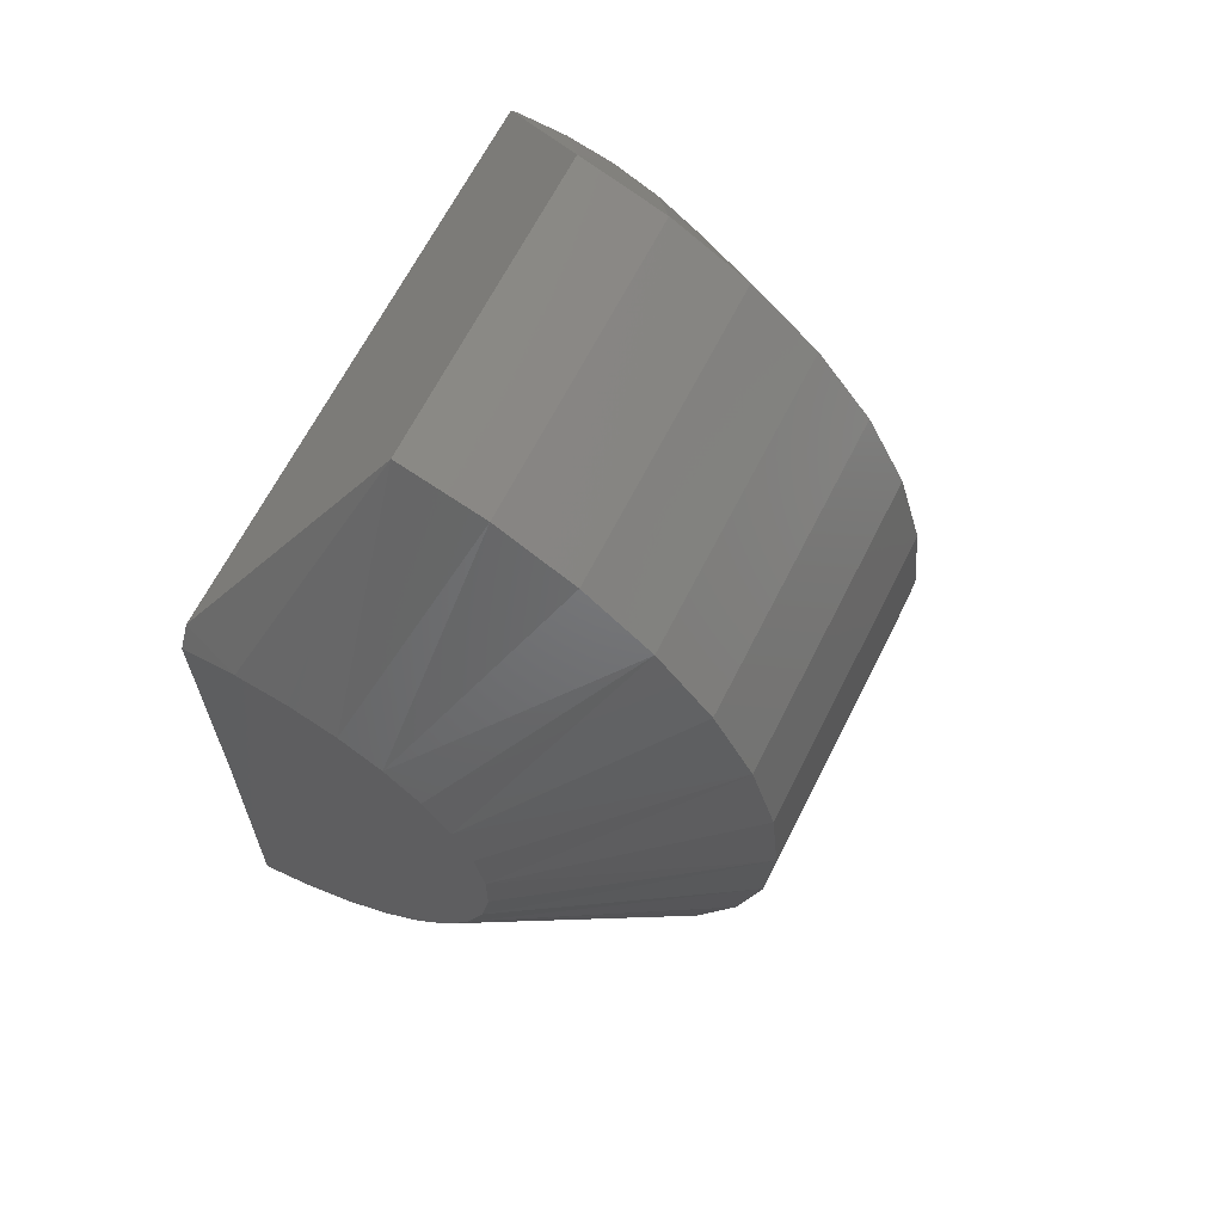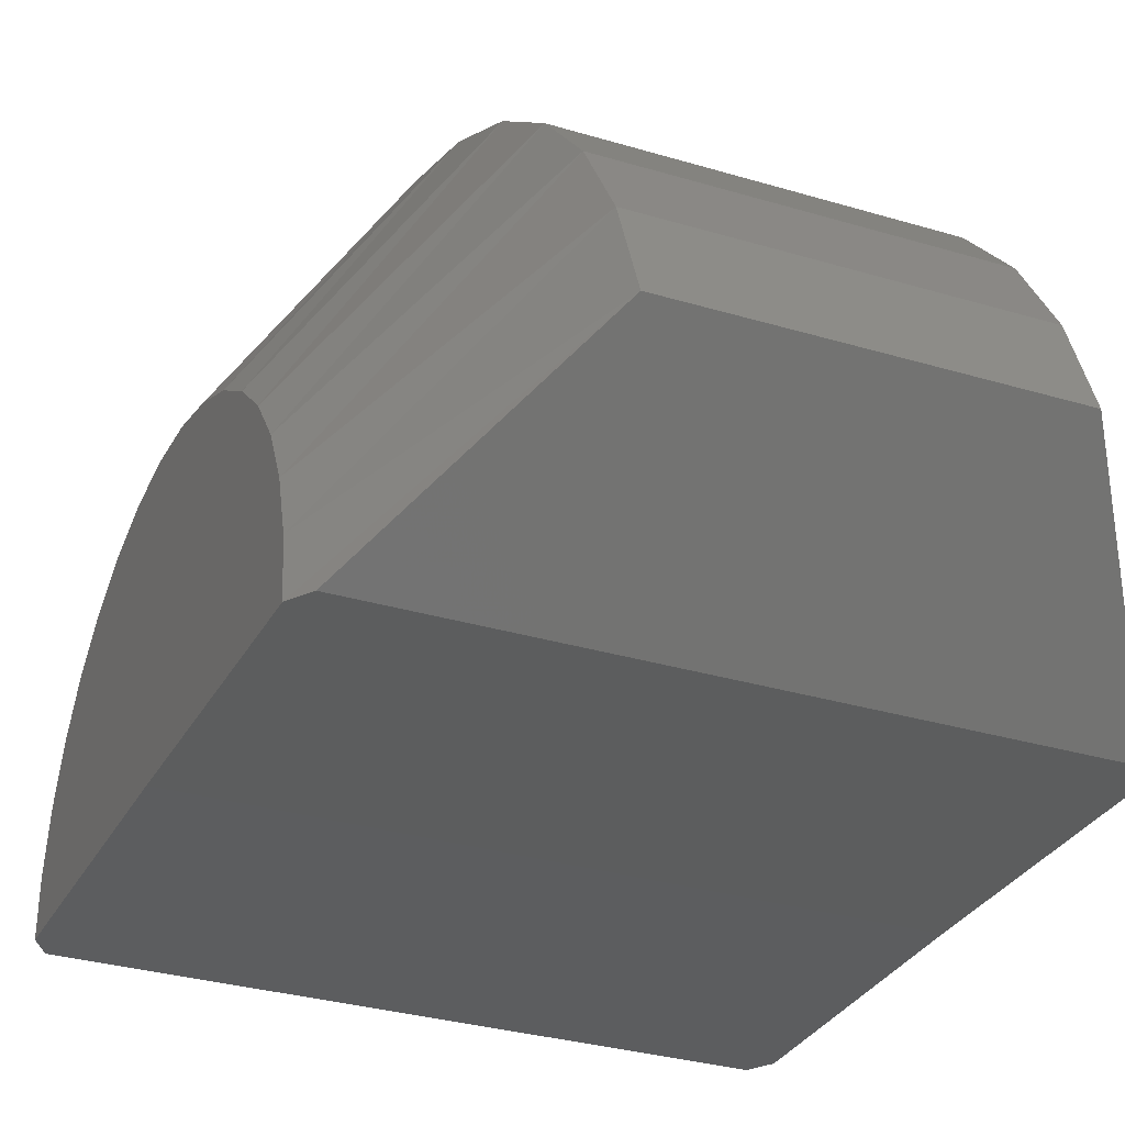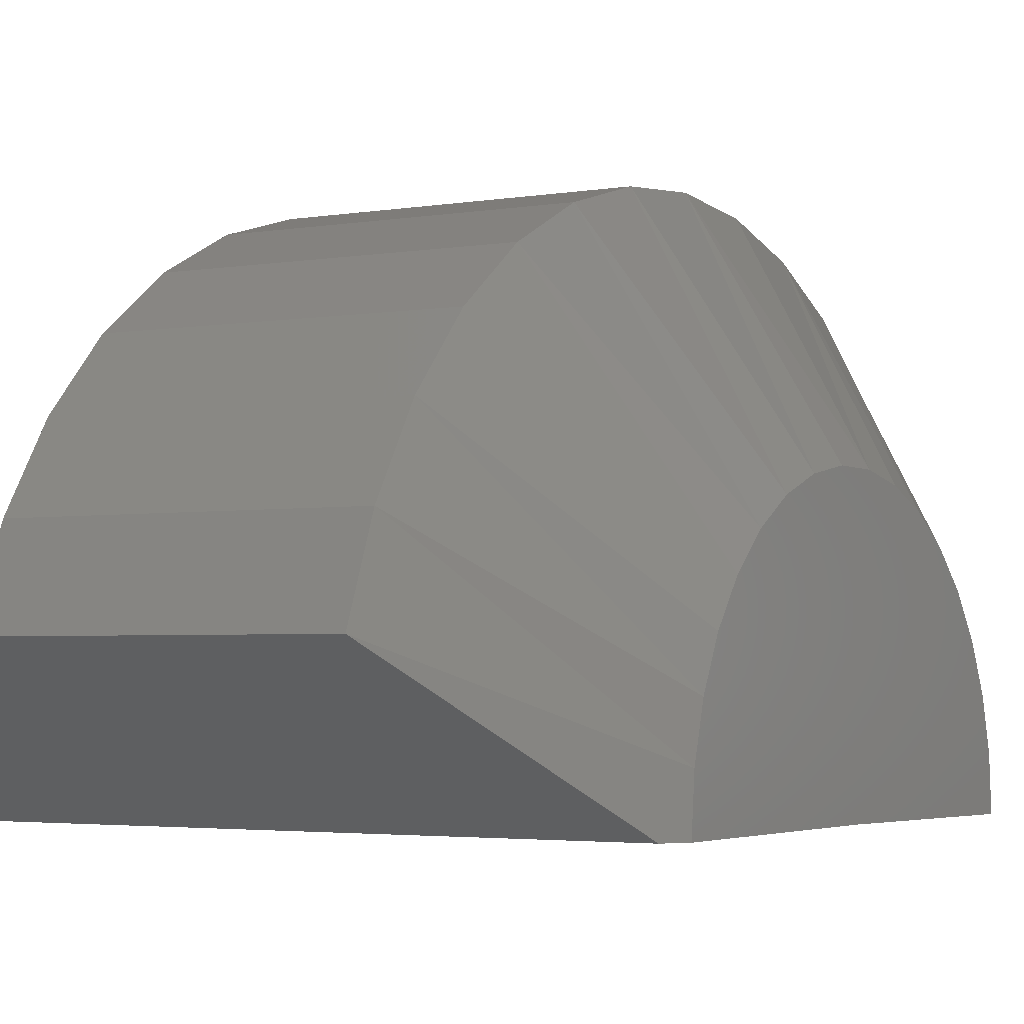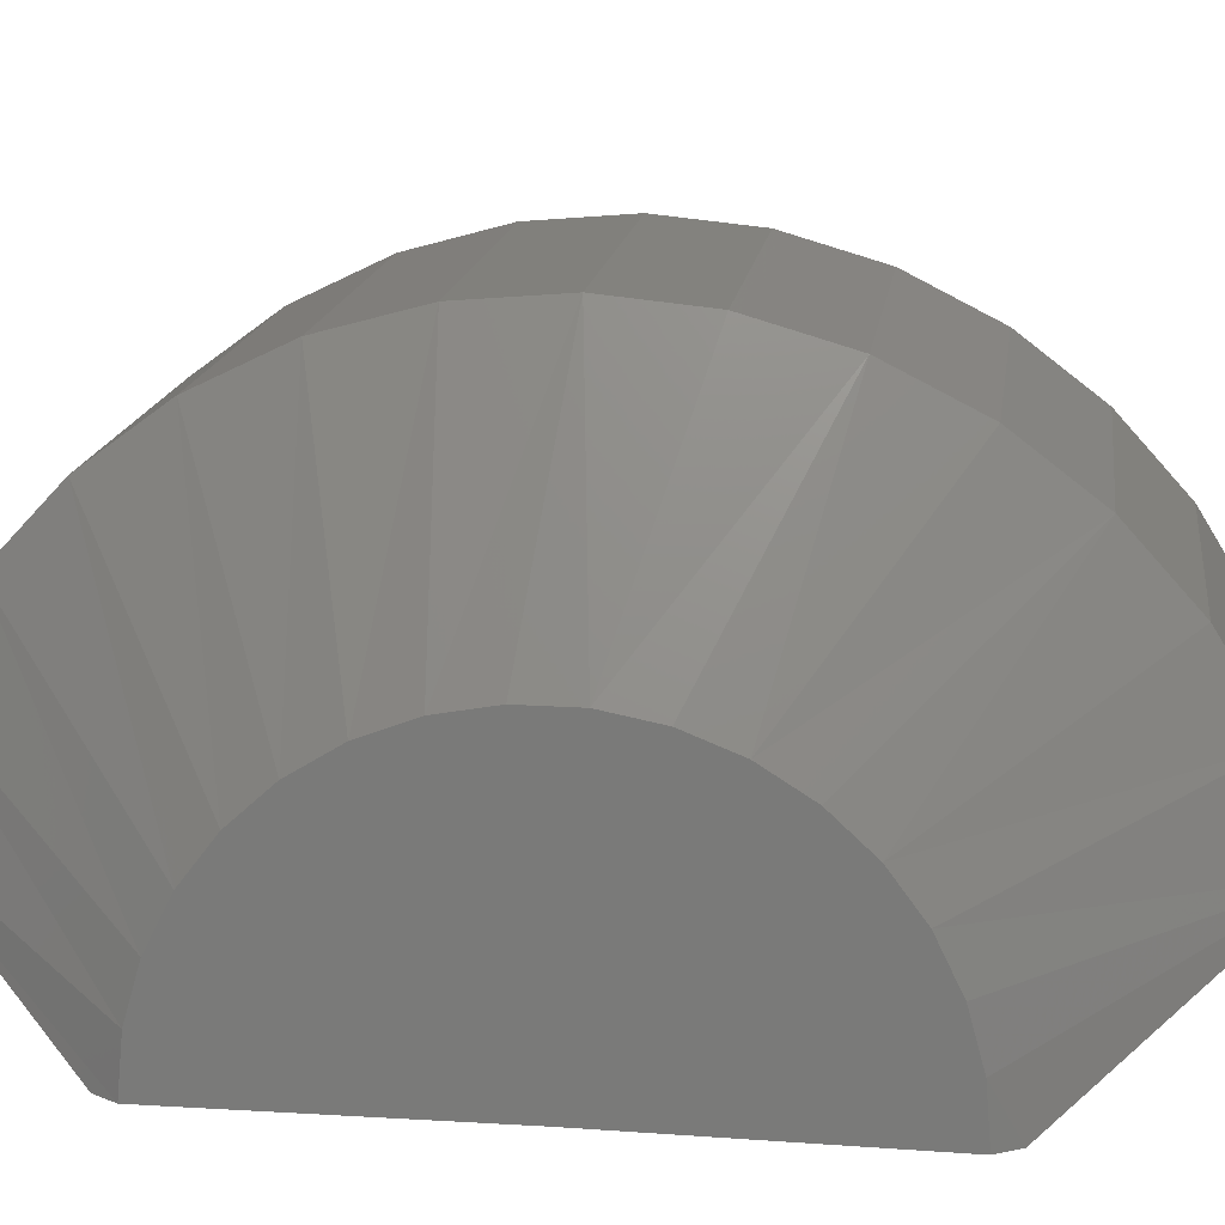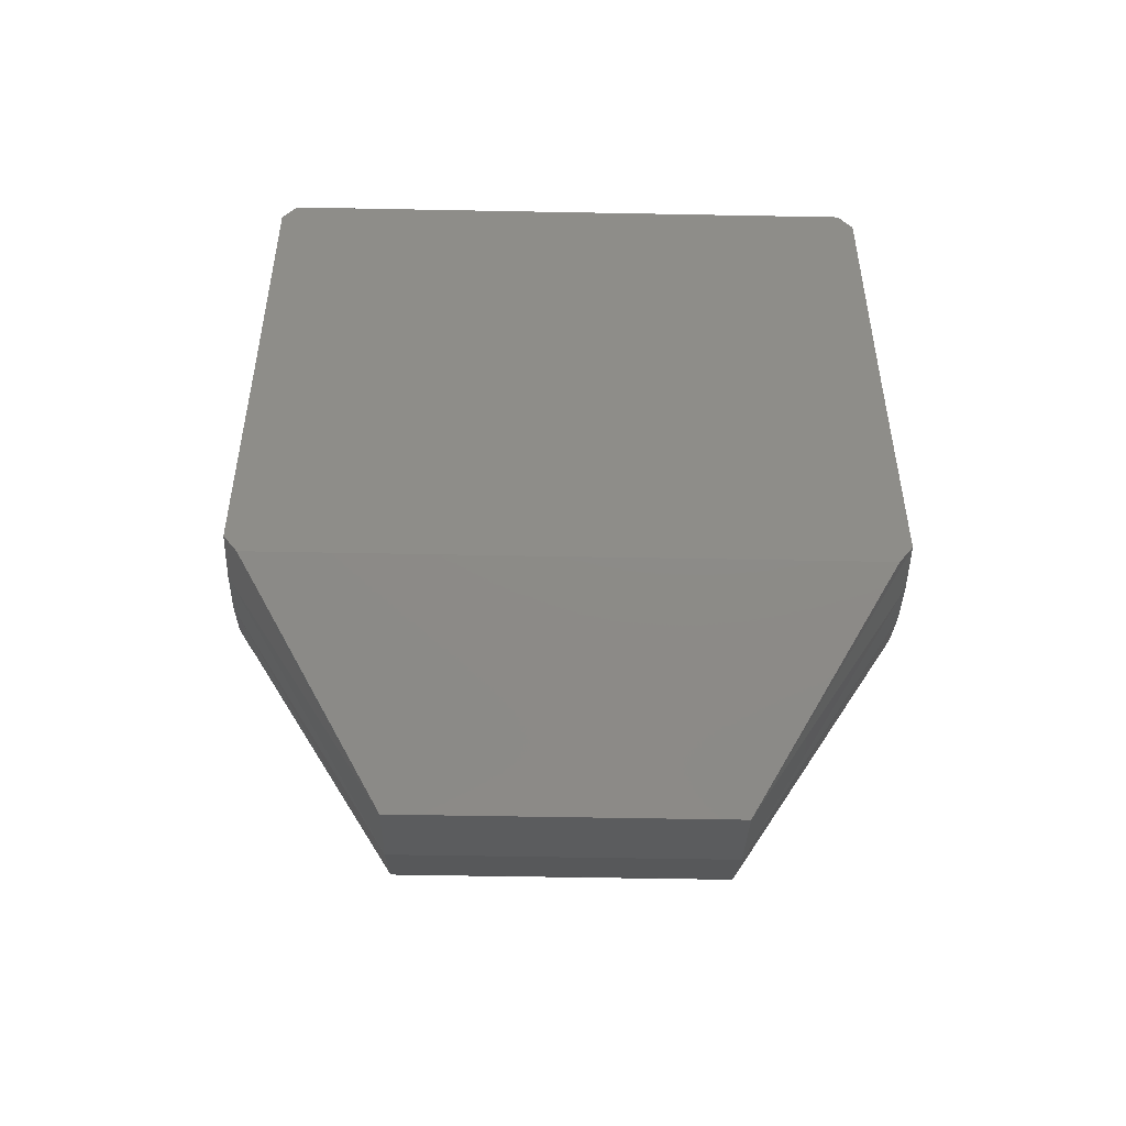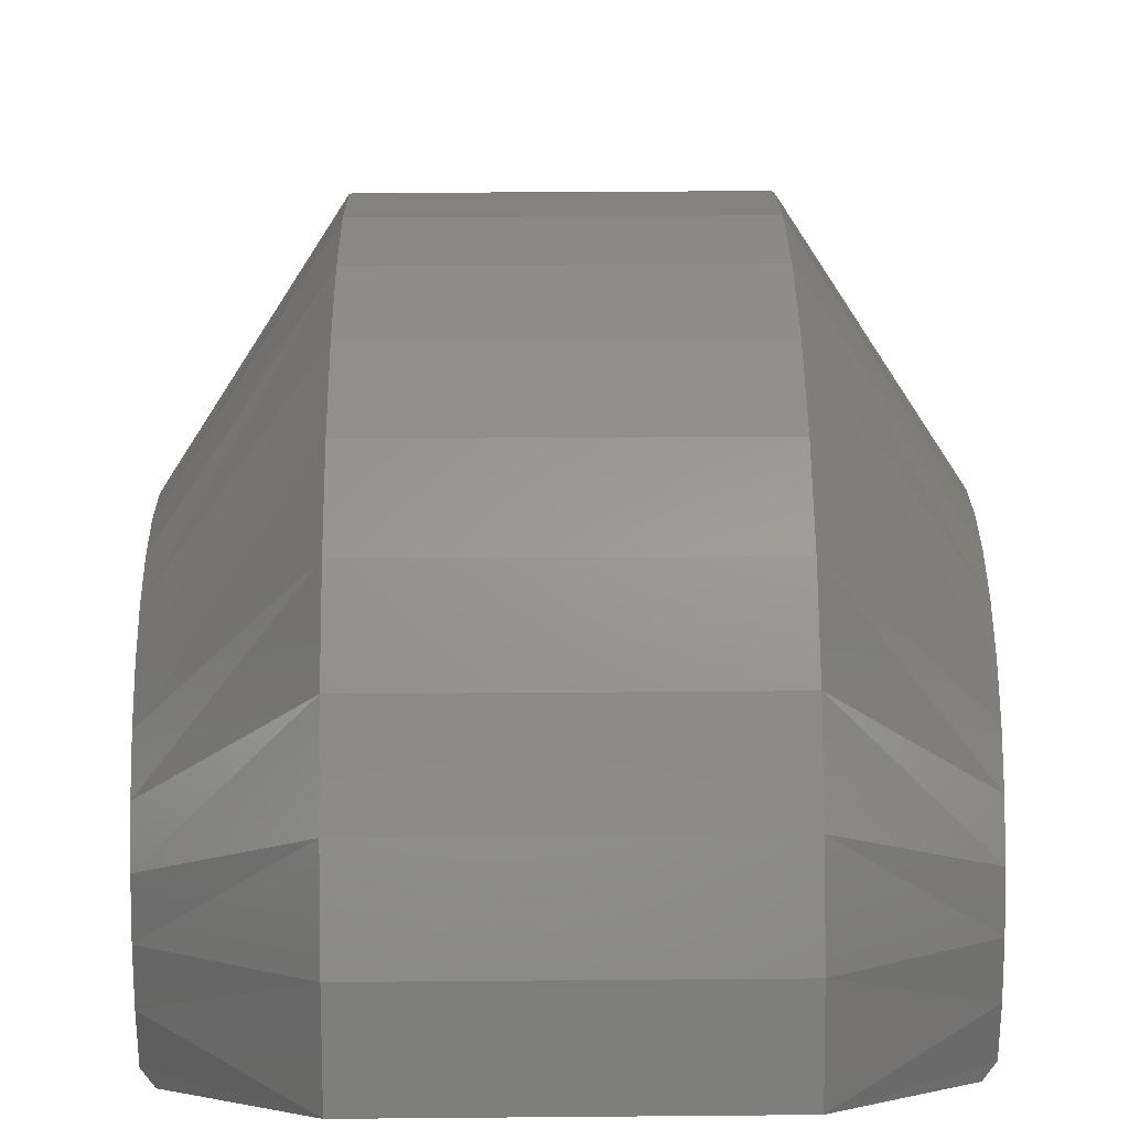
<metadata>
{"format":"stl","ext":"stl","renderer":"f3d","projection":"perspective","resolution":1024,"background":"white","views":[{"elev":64.9,"azim":-63.4,"up":"+Y"},{"elev":-30.3,"azim":-23.8,"up":"+Z"},{"elev":-3.1,"azim":30.9,"up":"+Z"},{"elev":15.4,"azim":97.4,"up":"+Z"},{"elev":-51.0,"azim":178.8,"up":"+Y"},{"elev":33.6,"azim":-0.7,"up":"+Z"}]}
</metadata>
<code>
# stl→obj: 72 verts, 140 faces
v 0.75 0.6079 0
v 0 0.6079 0
v 0.75 0.9423 -0.00412
v 0 0.9423 -0.00412
v 0.7329 0.9683 -0.004441
v 0.01709 0.9683 -0.004441
v 0.75 0.2734 0
v 0 0.2734 0
v 0.7329 0.2474 -2.776e-17
v 0.01709 0.2474 0
v 0 0.9373 0.05764
v 0 0.7018 0.321
v 0 0.579 0.3332
v 0 0.6409 0.3328
v 0 0.2792 0.06169
v 0 0.9211 0.1174
v 0 0.2962 0.1213
v 0 0.894 0.1732
v 0 0.3239 0.1767
v 0 0.8572 0.223
v 0 0.3614 0.226
v 0 0.8118 0.2651
v 0 0.4073 0.2676
v 0 0.7594 0.2982
v 0 0.4601 0.3
v 0 0.518 0.3221
v 0.75 0.9373 0.05764
v 0.75 0.6409 0.3328
v 0.75 0.579 0.3332
v 0.75 0.7018 0.321
v 0.75 0.518 0.3221
v 0.75 0.4601 0.3
v 0.75 0.7594 0.2982
v 0.75 0.4073 0.2676
v 0.75 0.8118 0.2651
v 0.75 0.3614 0.226
v 0.75 0.8572 0.223
v 0.75 0.3239 0.1767
v 0.75 0.894 0.1732
v 0.75 0.2962 0.1213
v 0.75 0.9211 0.1174
v 0.75 0.2792 0.06169
v 0.5703 1.193 0.1651
v 0.1797 1.193 0.1651
v 0.5703 1.153 0.2695
v 0.1797 1.153 0.2695
v 0.5703 1.094 0.3648
v 0.1797 1.094 0.3648
v 0.5703 1.019 0.4477
v 0.1797 1.019 0.4477
v 0.5703 0.9302 0.5154
v 0.1797 0.9302 0.5154
v 0.5703 0.8303 0.5657
v 0.1797 0.8303 0.5657
v 0.5703 0.7229 0.5969
v 0.1797 0.7229 0.5969
v 0.5703 0.6116 0.6079
v 0.1797 0.6116 0.6079
v 0.5703 0.5002 0.5983
v 0.1797 0.5002 0.5983
v 0.5703 0.3925 0.5684
v 0.1797 0.3925 0.5684
v 0.5703 0.292 0.5194
v 0.1797 0.292 0.5194
v 0.5703 0.2022 0.4527
v 0.1797 0.2022 0.4527
v 0.5703 0.1261 0.3707
v 0.1797 0.1261 0.3707
v 0.5703 0.06636 0.2762
v 0.1797 0.06636 0.2762
v 0.5703 0.02493 0.1723
v 0.1797 0.02493 0.1723
f 1 2 3
f 3 2 4
f 3 4 5
f 5 4 6
f 1 7 2
f 2 7 8
f 7 9 8
f 8 9 10
f 4 2 11
f 12 13 14
f 2 8 11
f 11 8 15
f 11 15 16
f 16 15 17
f 16 17 18
f 18 17 19
f 18 19 20
f 20 19 21
f 20 21 22
f 22 21 23
f 22 23 24
f 24 23 25
f 24 25 12
f 12 25 26
f 12 26 13
f 27 1 3
f 28 29 30
f 29 31 30
f 30 31 32
f 30 32 33
f 33 32 34
f 33 34 35
f 35 34 36
f 35 36 37
f 37 36 38
f 37 38 39
f 39 38 40
f 39 40 41
f 41 40 42
f 41 42 27
f 27 42 7
f 27 7 1
f 43 44 45
f 45 44 46
f 45 46 47
f 47 46 48
f 47 48 49
f 49 48 50
f 49 50 51
f 51 50 52
f 51 52 53
f 53 52 54
f 53 54 55
f 55 54 56
f 55 56 57
f 57 56 58
f 57 58 59
f 59 58 60
f 59 60 61
f 61 60 62
f 61 62 63
f 63 62 64
f 63 64 65
f 65 64 66
f 65 66 67
f 67 66 68
f 67 68 69
f 69 68 70
f 69 70 71
f 71 70 72
f 14 58 56
f 24 54 52
f 16 44 11
f 11 44 6
f 11 6 4
f 17 68 19
f 68 17 70
f 70 17 15
f 70 15 72
f 72 15 8
f 72 8 10
f 68 66 19
f 19 66 21
f 66 64 21
f 21 64 23
f 64 62 23
f 23 62 25
f 62 60 25
f 25 60 26
f 14 13 58
f 58 13 26
f 58 26 60
f 24 12 54
f 54 12 14
f 54 14 56
f 20 22 50
f 50 22 24
f 50 24 52
f 50 48 20
f 20 48 46
f 20 46 18
f 18 46 44
f 18 44 16
f 9 71 10
f 10 71 72
f 55 57 28
f 51 53 33
f 38 67 40
f 40 67 69
f 40 69 42
f 42 69 71
f 42 71 7
f 7 71 9
f 3 5 27
f 27 5 43
f 27 43 41
f 67 38 65
f 65 38 36
f 65 36 63
f 63 36 34
f 63 34 61
f 61 34 32
f 61 32 59
f 59 32 31
f 59 31 57
f 57 31 29
f 57 29 28
f 55 28 53
f 53 28 30
f 53 30 33
f 51 33 49
f 49 33 35
f 49 35 37
f 41 43 39
f 39 43 45
f 39 45 37
f 37 45 47
f 37 47 49
f 5 6 43
f 43 6 44

</code>
